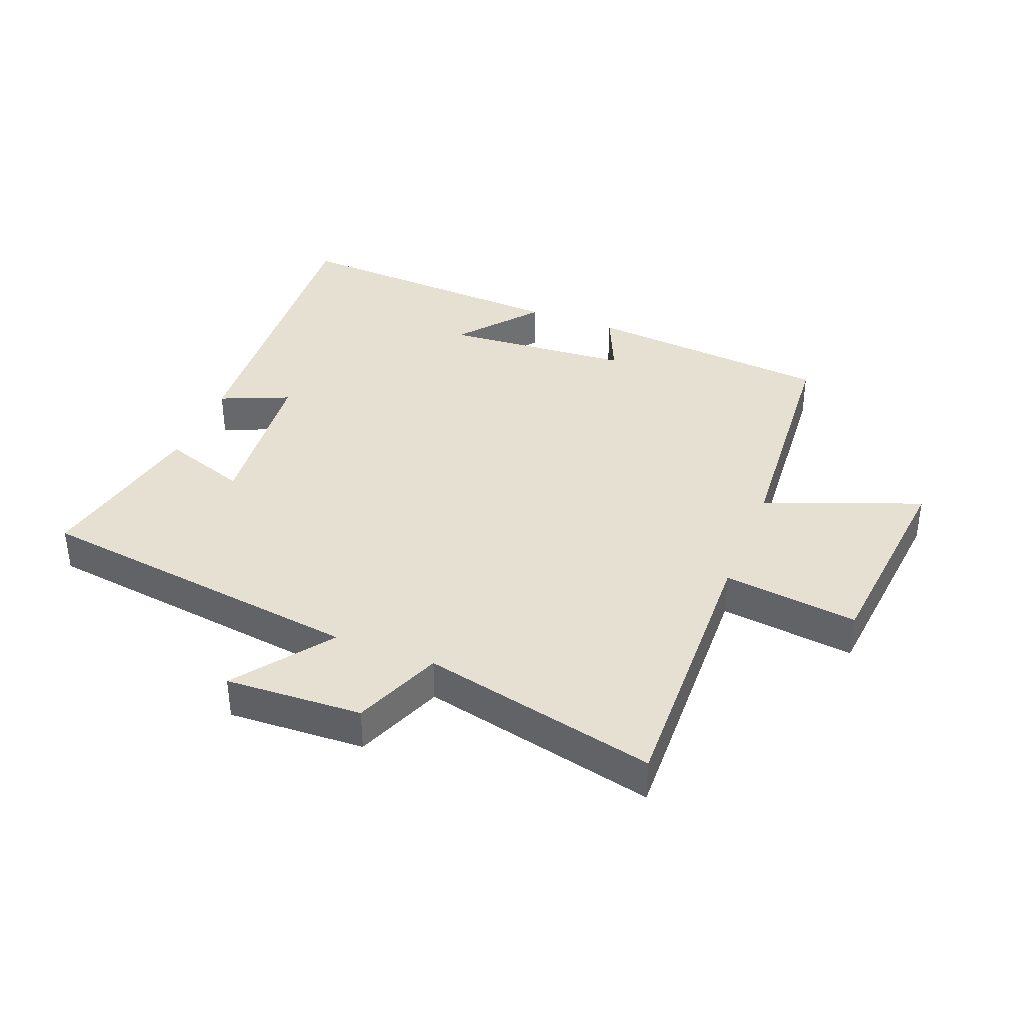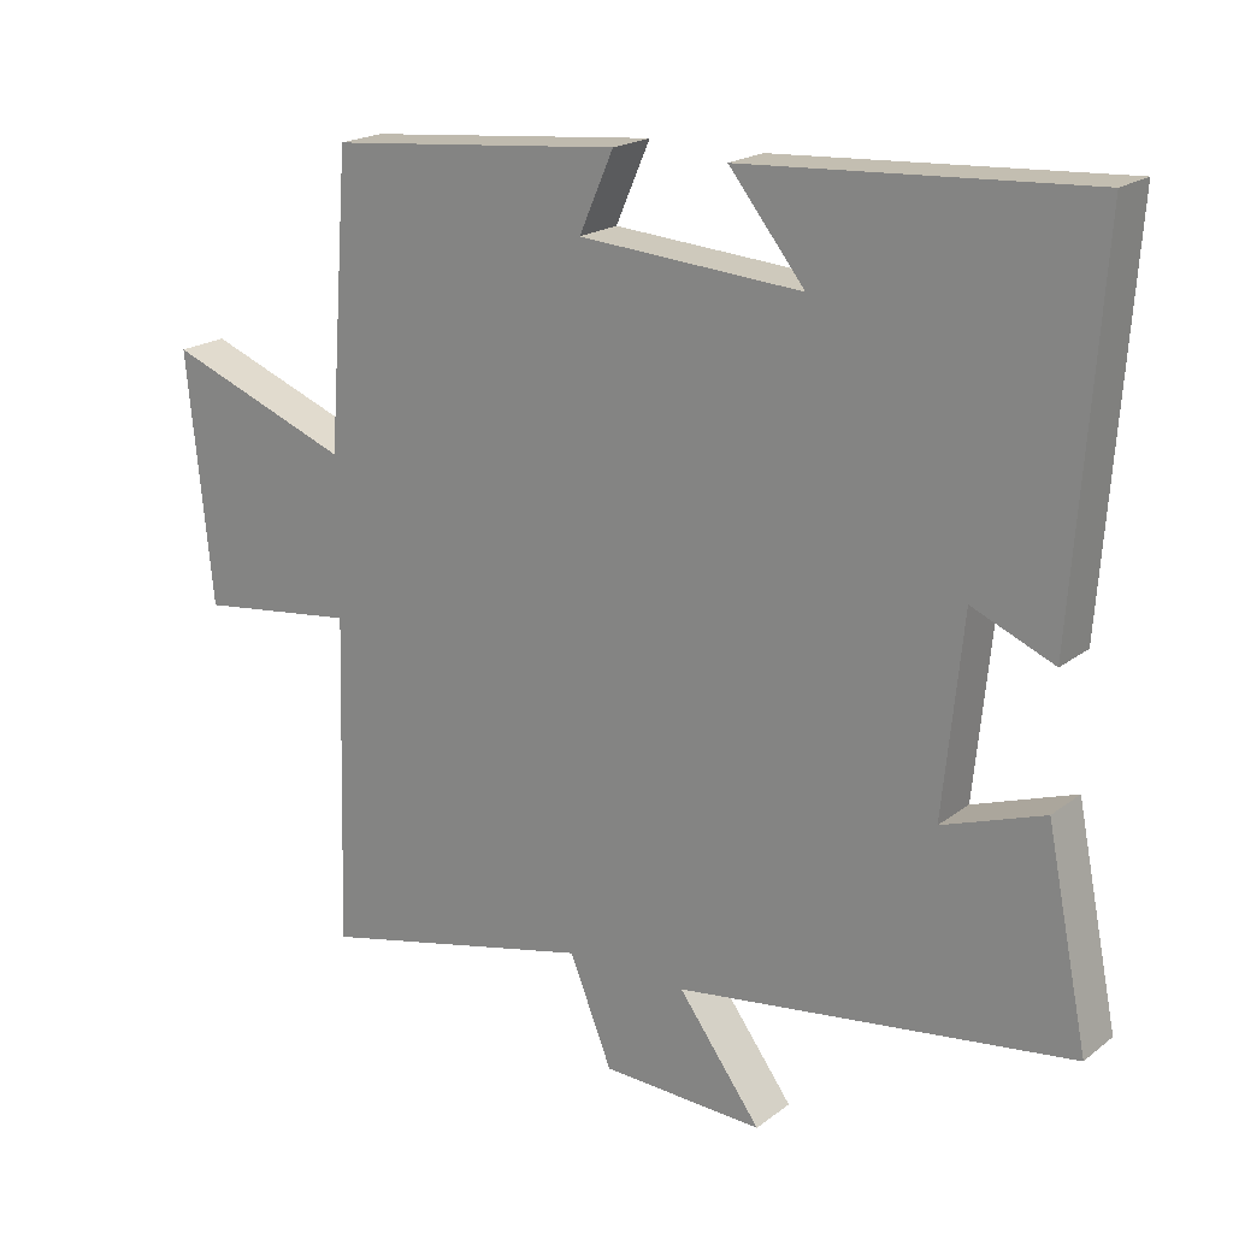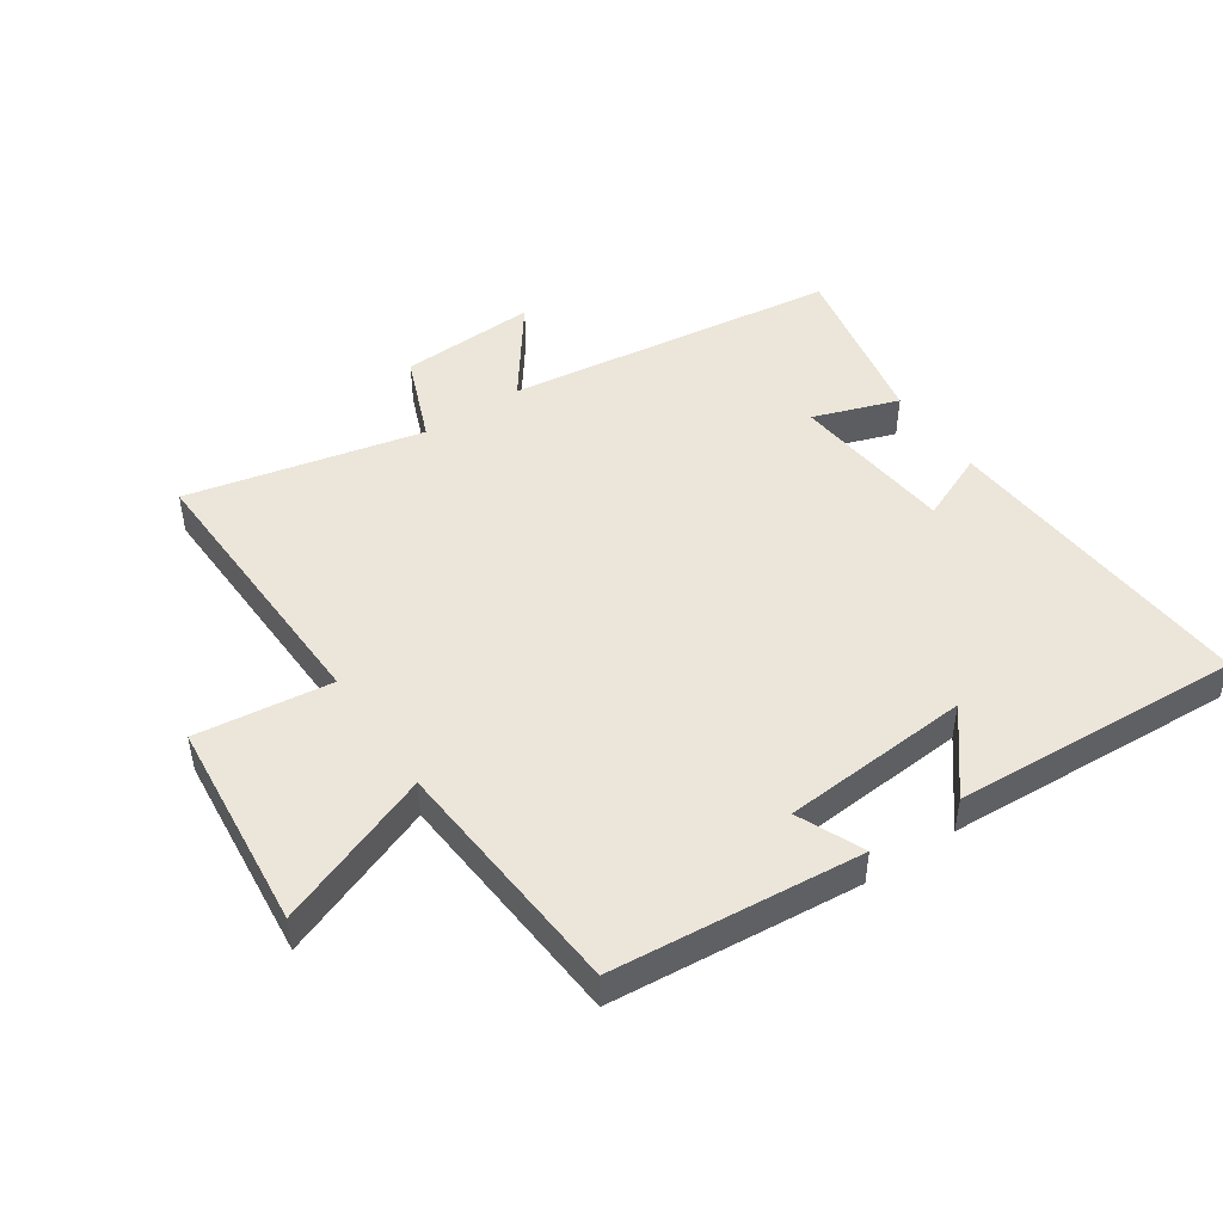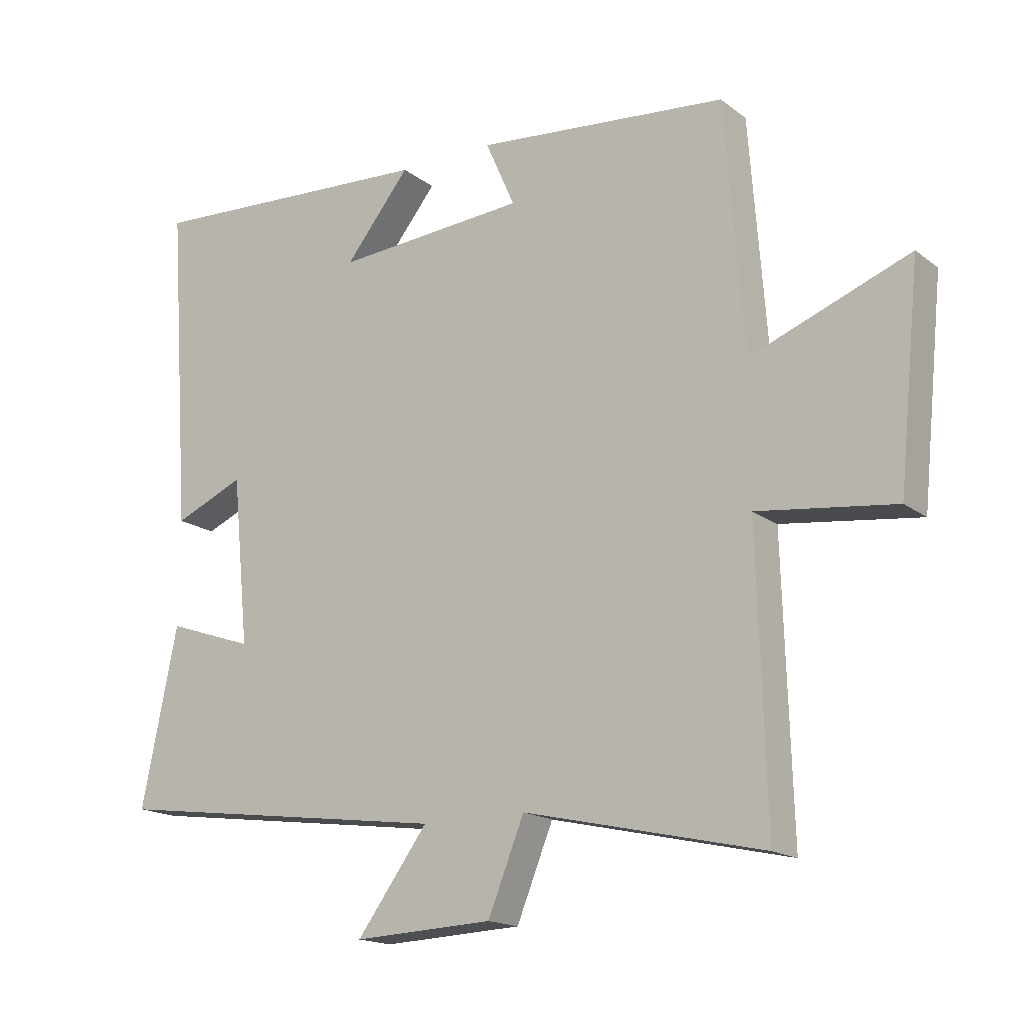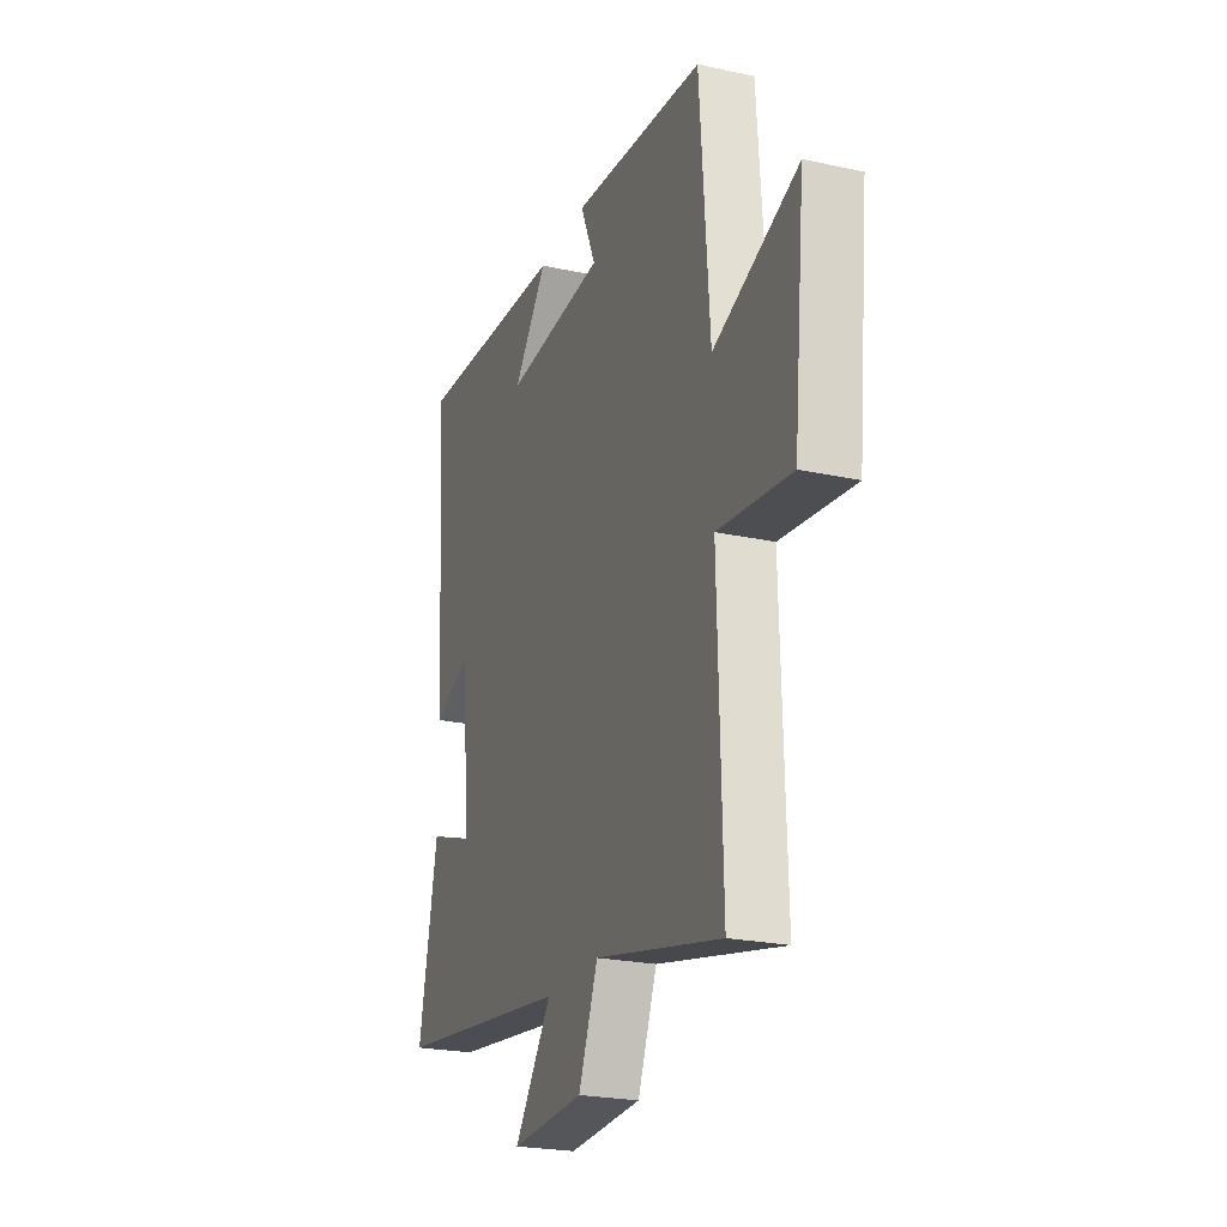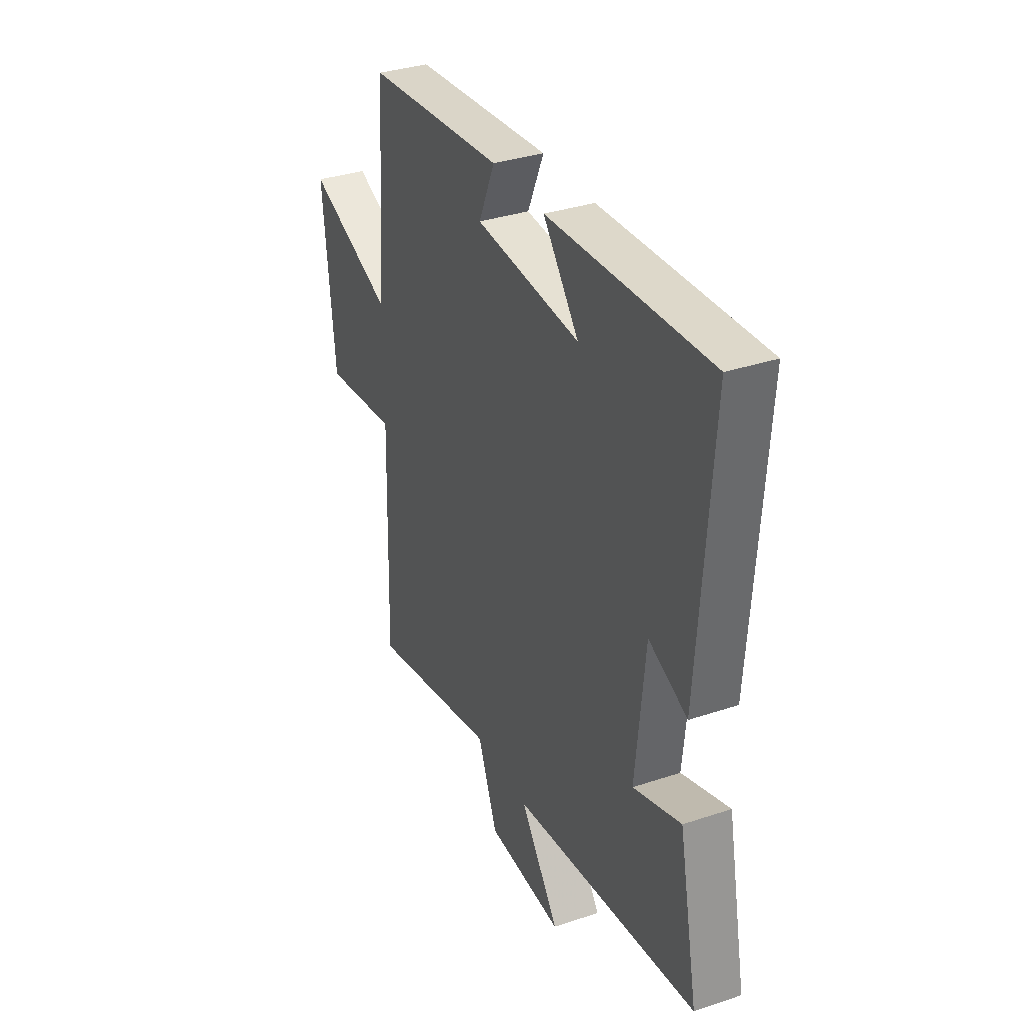
<metadata>
{"format":"obj","ext":"obj","renderer":"f3d","projection":"perspective","resolution":1024,"background":"white","views":[{"elev":37.7,"azim":-158.6,"up":"+Y"},{"elev":19.7,"azim":36.0,"up":"+Z"},{"elev":47.3,"azim":-34.2,"up":"+Y"},{"elev":-16.9,"azim":-145.7,"up":"+Z"},{"elev":-23.5,"azim":-110.1,"up":"+Z"},{"elev":34.5,"azim":65.8,"up":"+Z"}]}
</metadata>
<code>
v -0.471 0.07 0.463
v -0.076 0.07 0.5
v -0.122 0.07 0.395
v 0.178 0.07 0.373
v 0.076 0.07 0.5
v 0.536 0.07 0.527
v 0.5 0.07 0.017
v 0.39 0.07 0.064
v 0.364 0.07 -0.198
v 0.5 0.07 -0.151
v 0.556 0.07 -0.428
v 0.025 0.07 -0.5
v 0.136 0.07 -0.651
v -0.082 0.07 -0.641
v -0.139 0.07 -0.5
v -0.513 0.07 -0.585
v -0.5 0.07 -0.139
v -0.715 0.07 -0.166
v -0.749 0.07 0.17
v -0.5 0.07 0.075
v -0.471 0 0.463
v -0.076 0 0.5
v -0.122 0 0.395
v 0.178 0 0.373
v 0.076 0 0.5
v 0.536 0 0.527
v 0.5 0 0.017
v 0.39 0 0.064
v 0.364 0 -0.198
v 0.5 0 -0.151
v 0.556 0 -0.428
v 0.025 0 -0.5
v 0.136 0 -0.651
v -0.082 0 -0.641
v -0.139 0 -0.5
v -0.513 0 -0.585
v -0.5 0 -0.139
v -0.715 0 -0.166
v -0.749 0 0.17
v -0.5 0 0.075
f 17 18 19 20
f 1 2 3
f 20 1 3
f 17 20 3
f 17 3 4
f 16 17 4
f 15 16 4
f 12 13 14 15
f 11 12 15
f 10 11 15
f 9 10 15
f 8 9 15 4
f 7 8 4
f 4 5 6 7
f 40 39 38 37
f 23 22 21
f 23 21 40
f 23 40 37
f 24 23 37
f 24 37 36
f 24 36 35
f 35 34 33 32
f 35 32 31
f 35 31 30
f 35 30 29
f 24 35 29 28
f 24 28 27
f 27 26 25 24
f 1 21 22 2
f 2 22 23 3
f 3 23 24 4
f 4 24 25 5
f 5 25 26 6
f 6 26 27 7
f 7 27 28 8
f 8 28 29 9
f 9 29 30 10
f 10 30 31 11
f 11 31 32 12
f 12 32 33 13
f 13 33 34 14
f 14 34 35 15
f 15 35 36 16
f 16 36 37 17
f 17 37 38 18
f 18 38 39 19
f 19 39 40 20
f 20 40 21 1

</code>
